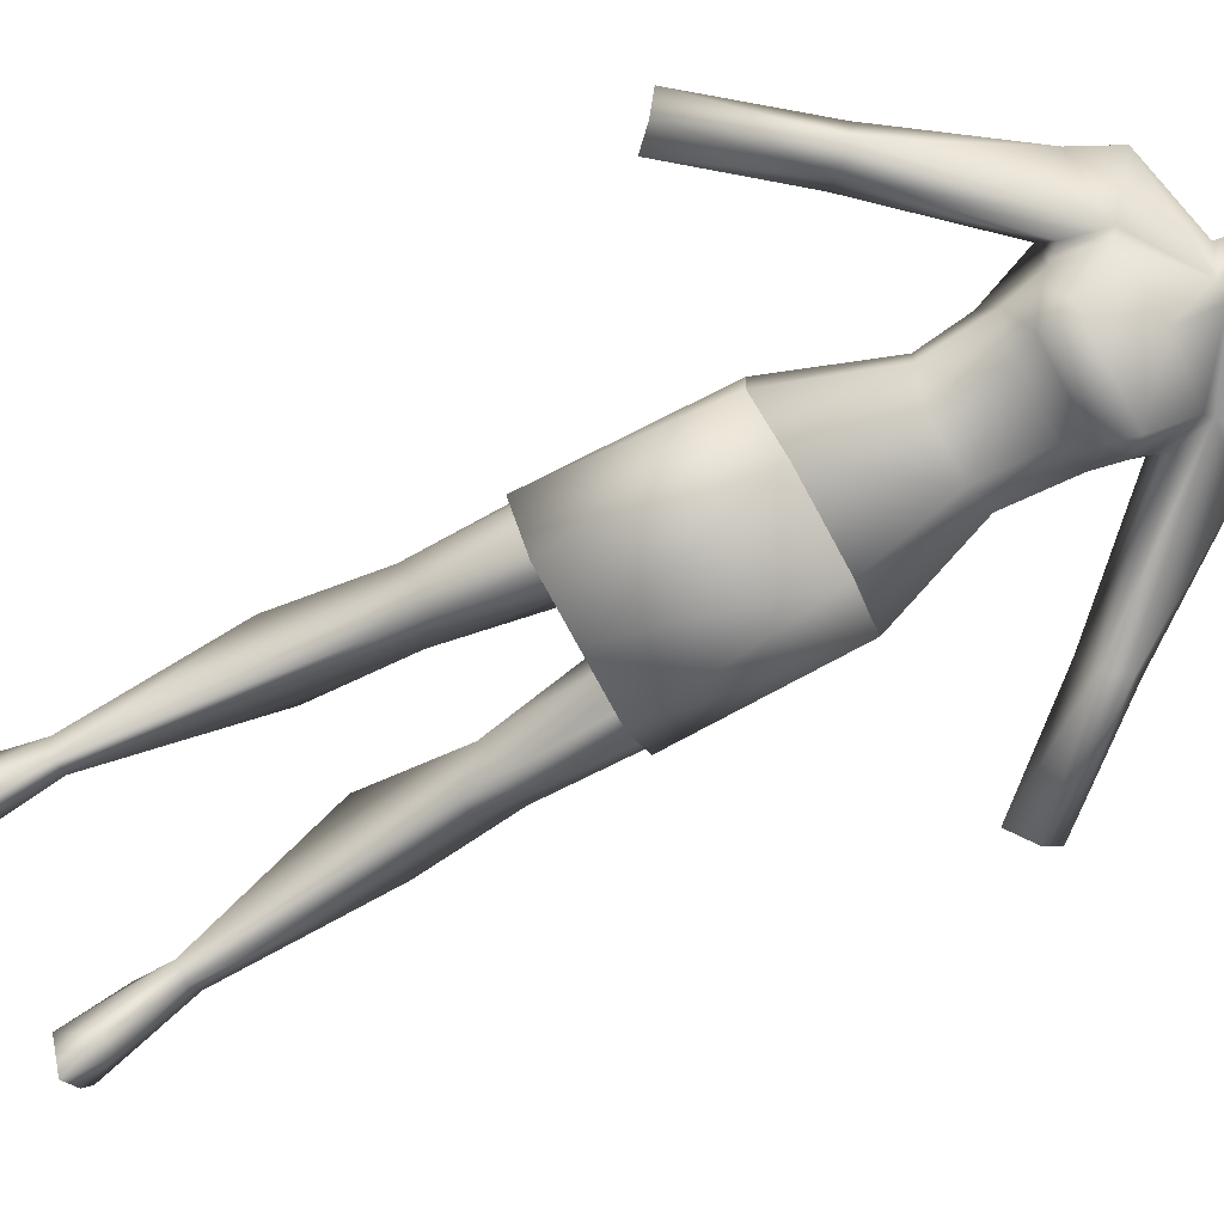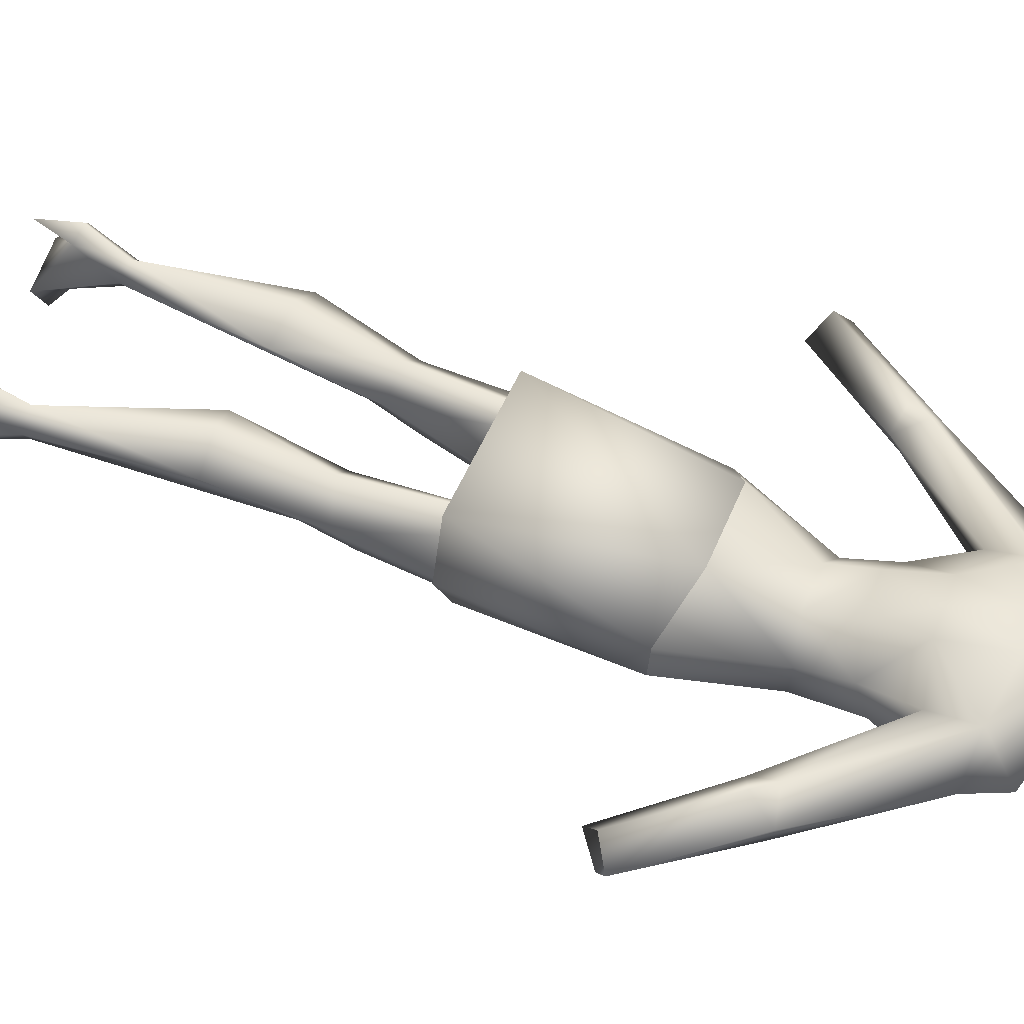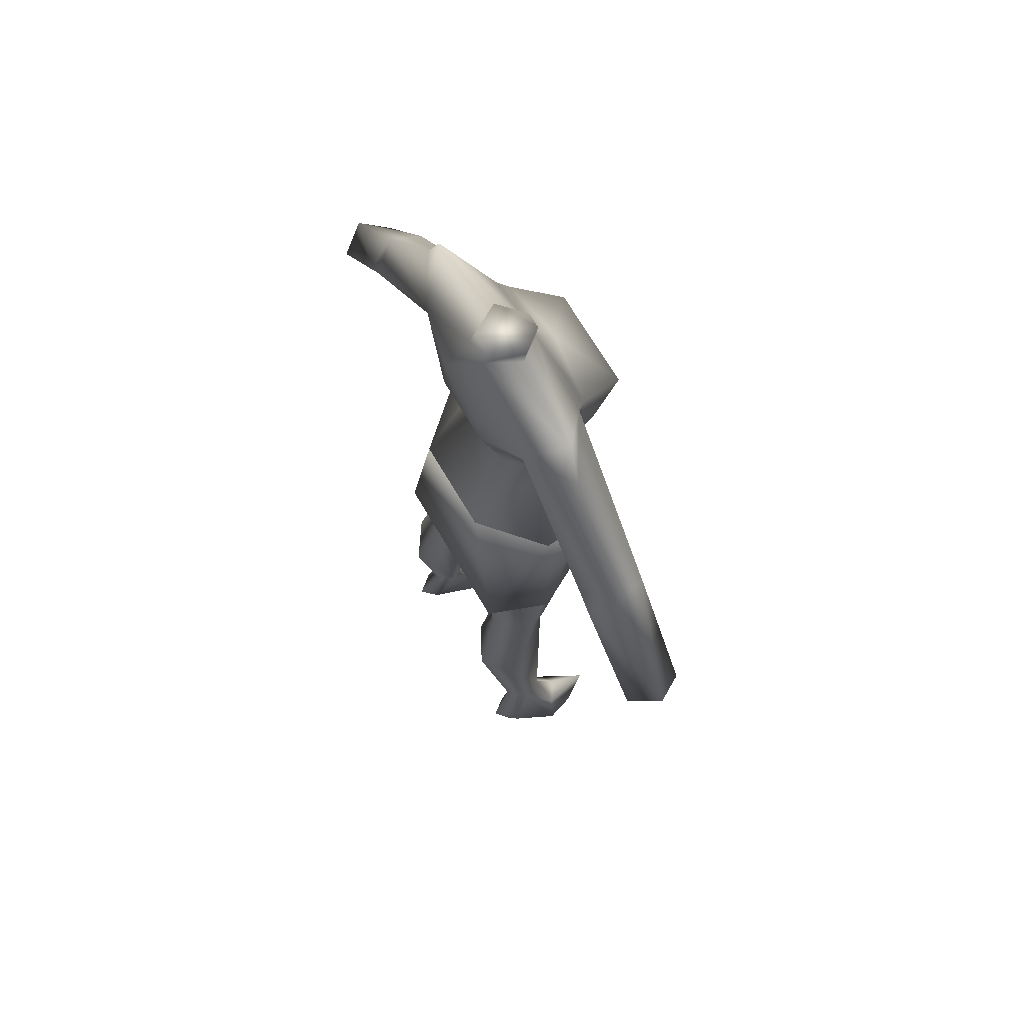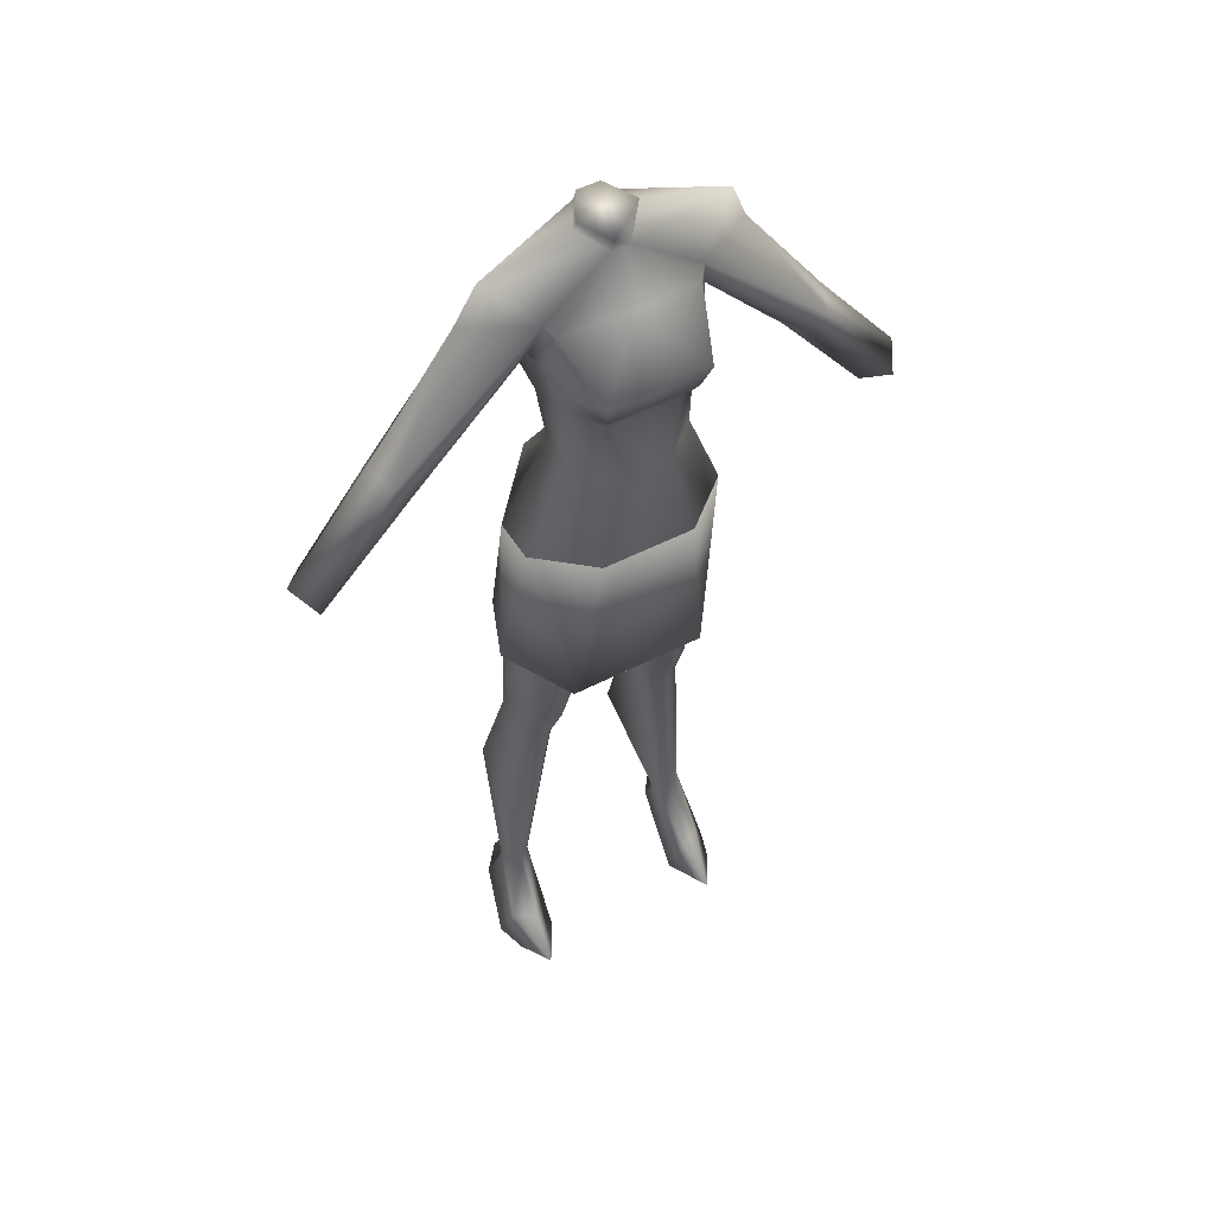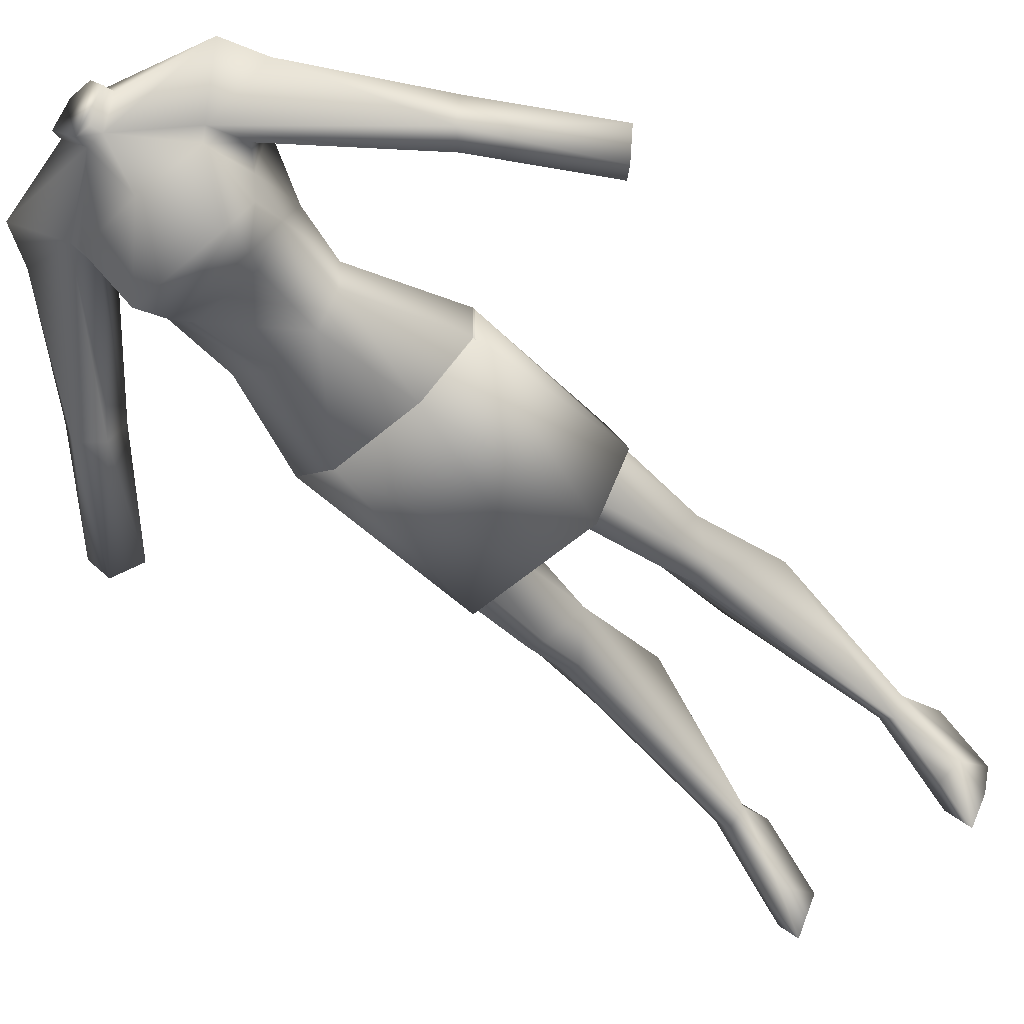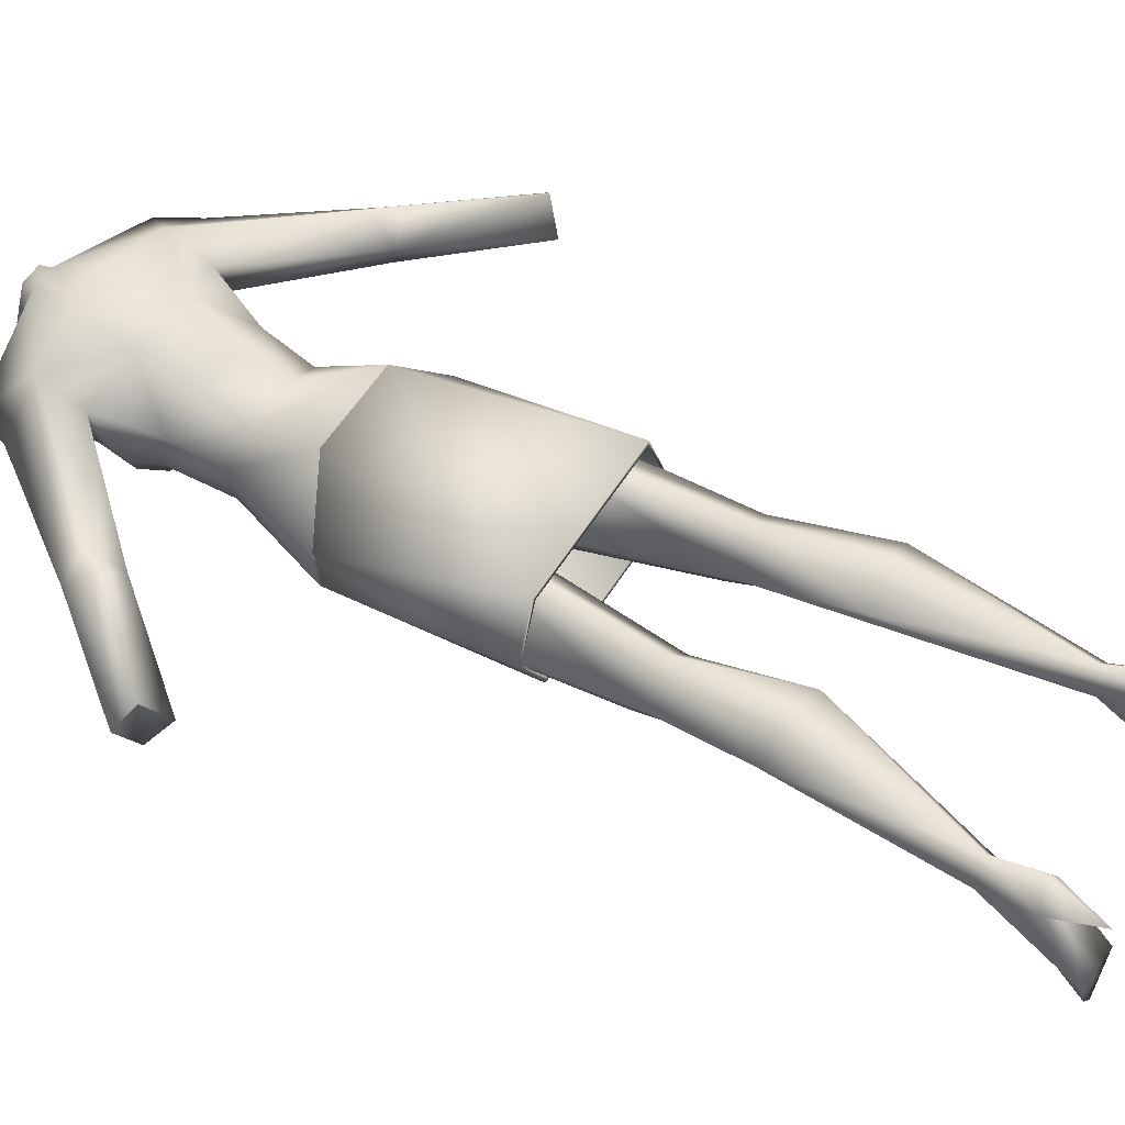
<metadata>
{"format":"obj","ext":"obj","renderer":"f3d","projection":"perspective","resolution":1024,"background":"white","views":[{"elev":-79.3,"azim":118.7,"up":"+Z"},{"elev":51.4,"azim":112.2,"up":"+Z"},{"elev":70.8,"azim":59.3,"up":"+Y"},{"elev":51.2,"azim":150.7,"up":"+Y"},{"elev":-56.2,"azim":-138.0,"up":"+Z"},{"elev":55.6,"azim":-58.7,"up":"+Z"}]}
</metadata>
<code>
o body
v -3.375 63.39 -5.289
v -4.926 62.55 -2.086
v -5.16 64.95 -3.391
v -3.785 65.75 -6.258
v 3.355 63.39 -5.289
v -2.453 61.91 -4.312
v 2.844 61.91 -4.312
v 4.988 62.55 -2.086
v 5.16 64.95 -3.391
v -2.168 56.58 -4.277
v -20.79 52.25 1.258
v -22.11 51.05 3.309
v -23.52 52.2 1.242
v -22.29 51.12 -0.9844
v -16.33 59.83 -0.9141
v -20.84 49.63 1.02
v -15.19 58.31 -0.5898
v -14.4 57.56 1.746
v -16.54 58.27 3.539
v 22.11 51.05 3.312
v 20.84 49.64 1.02
v 20.86 52.25 1.258
v 14.33 57.56 1.746
v 16.3 58.27 3.543
v 23.66 52.2 1.242
v 22.34 51.12 -0.9844
v 16.46 59.83 -0.9141
v 14.96 58.31 -0.5938
v 0.5781 74.3 -1.27
v 2.191 75.07 0.6289
v 0.6797 73.34 -1.031
v -0.5977 74.3 -1.27
v -2.211 75.07 0.6289
v -0.8516 75.23 3.012
v 0.8711 75.23 3.012
v -0.6992 73.34 -1.031
v 5.809 69.86 -1.562
v 5.309 69.33 -2.352
v 0 69.77 -3.035
v 8.902 72.7 1.043
v -2.301 74.25 0.8984
v -5.121 69.33 -2.352
v -9.219 72.7 1.043
v -17.1 60.37 1.434
v -15.24 59.89 3.555
v -10.53 69.55 1.324
v -6.605 69.85 3.762
v -5.73 69.86 -1.562
v -5.699 65.74 -1.723
v -5.043 61.5 1.23
v -4.516 57.45 0.3281
v -6.68 66.07 2.836
v -6.504 66.99 -0.5273
v 3.945 65.75 -6.258
v 2.168 56.58 -4.277
v 4.625 57.23 -2.578
v 5.637 65.74 -1.723
v 5.043 61.5 1.23
v 4.742 57.45 0.3281
v 2.301 74.25 0.8984
v 0.9336 74.23 3.344
v -0.9062 74.23 3.344
v 6.918 69.85 3.762
v 1.746 70.62 5.016
v -1.668 70.62 5.016
v 3.551 49.18 -5.113
v 7.527 48.84 -1.465
v 7.703 49.09 1.727
v 3.633 50.99 6.031
v -3.633 50.99 6.031
v -3.551 49.18 -5.113
v -7.805 49.09 1.727
v -7.676 48.84 -1.465
v -4.398 57.23 -2.578
v 6.508 66.07 2.836
v 2.043 56.88 2.5
v 2.625 65.2 4.711
v 15.02 59.89 3.547
v 2.141 60.65 3.559
v -0.03125 65.2 4.711
v -2.141 60.65 3.559
v -2.625 65.2 4.711
v -2.043 56.88 2.5
v 6.395 66.99 -0.5273
v 10.51 69.55 1.324
v 17.07 60.34 1.434
v 7.012 6.051 5.129
v 8.922 1.805 5.188
v 8.375 5.785 3.57
v 7.465 2.484 6.863
v 8.656 18.89 5.32
v 5.934 18.83 7.312
v 2.961 18.3 5.66
v 6.051 5.406 3.492
v 6.426 1.957 5.484
v 5.754 -1.77 0.1016
v 7.117 0.6016 -0.04688
v 2.773 26.49 3.082
v 5.055 24.3 0.7539
v 7.406 5.586 1.996
v 9.812 -1.738 1.512
v 7.723 -1.809 5.371
v 8.836 0.3594 0.9922
v 9.105 -1.781 -0.7891
v 7.578 -1.793 -3.215
v 6.488 24.57 1.359
v -6.426 1.957 5.484
v -9.812 -1.738 1.512
v -5.754 -1.77 0.1016
v -7.723 -1.809 5.371
v -8.922 1.805 5.188
v -6.051 5.406 3.492
v -7.117 0.6016 -0.04688
v -7.578 -1.793 -3.215
v -7.012 6.051 5.129
v -7.406 5.586 1.996
v -2.812 18.3 5.66
v -5.055 24.3 0.7539
v -3.141 26.42 3.082
v -8.375 5.785 3.57
v -7.465 2.484 6.863
v -8.789 18.96 5.32
v -5.934 18.83 7.312
v -8.836 0.3594 0.9922
v -9.105 -1.781 -0.7891
v -6.488 24.57 1.359
v 1.457 44.21 -3.059
v 4.742 28.24 -0.8516
v 5.18 26.78 5.555
v 3.895 44.41 5.613
v 7.676 27.46 3.039
v 0 43.22 0.2852
v -3.895 44.41 5.613
v -3.633 50.99 6.031
v -1.457 44.21 -3.059
v -4.742 28.24 -0.8516
v -5.18 26.78 5.555
v -7.676 27.1 3.039
v -7.805 49.09 1.727
v 7.703 49.09 1.727
v 6.32 28.44 -0.03906
v 7.527 48.84 -1.465
v 3.551 49.18 -5.113
v -3.551 49.18 -5.113
v 3.633 50.99 6.031
v -7.676 48.84 -1.465
v -6.32 28.44 -0.03906
v -8.232 34.66 1.852
v -7.799 49.09 1.727
v -6.447 34.68 6.625
v -7.67 48.84 -1.465
v -5.267 34.66 -3.844
v -7.804 34.66 1.875
v -4.994 34.69 -3.455
v 3.639 50.99 6.031
v 6.432 34.68 6.625
v -3.627 50.99 6.031
v -6.245 34.65 6.264
v -7.403 49.06 1.585
v -3.452 50.95 5.643
v 0.005989 34.66 -3.844
v 3.557 49.18 -5.113
v -3.545 49.18 -5.113
v 5.279 34.66 -3.844
v 0.005989 34.69 -3.455
v 5.052 34.68 -3.523
v -3.451 49.2 -4.724
v -7.291 48.85 -1.279
v 3.45 49.2 -4.681
v 7.533 48.84 -1.465
v 8.272 34.66 1.852
v 7.844 34.66 1.876
v 6.146 34.64 6.285
v 7.709 49.09 1.727
v 3.511 50.95 5.583
v 7.342 49.06 1.597
v 7.158 48.84 -1.28
g body_default
f 1 6 2
f 2 3 1
f 2 49 3
f 2 50 49
f 2 51 50
f 2 74 51
f 3 4 1
f 3 42 4
f 3 49 42
f 4 5 1
f 4 42 39
f 4 54 5
f 5 6 1
f 5 7 6
f 5 8 7
f 5 9 8
f 5 54 9
f 6 10 2
f 7 10 6
f 7 55 10
f 8 55 7
f 8 56 55
f 8 59 56
f 9 54 38
f 9 57 8
f 10 74 2
f 11 16 12
f 12 13 11
f 12 19 13
f 13 14 11
f 13 15 14
f 13 44 15
f 14 16 11
f 14 17 16
f 15 17 14
f 15 48 17
f 16 18 12
f 17 18 16
f 17 53 18
f 18 19 12
f 18 45 19
f 18 52 45
f 18 53 52
f 19 44 13
f 19 45 44
f 20 23 21
f 20 24 23
f 20 25 24
f 21 22 20
f 21 26 22
f 21 28 26
f 22 25 20
f 22 26 25
f 23 28 21
f 23 78 75
f 23 84 28
f 24 78 23
f 24 86 78
f 25 86 24
f 26 27 25
f 26 28 27
f 27 86 25
f 28 37 27
f 28 84 37
f 29 32 33 34 35 30
f 29 36 32
f 30 31 29
f 30 60 31
f 30 61 60
f 31 36 29
f 31 39 36
f 31 40 37
f 31 60 40
f 32 36 33
f 33 62 34
f 34 62 35
f 35 61 30
f 35 62 61
f 36 41 33
f 36 43 41
f 36 48 43
f 37 38 31
f 37 84 38
f 37 85 27
f 38 39 31
f 38 54 39
f 38 57 9
f 38 84 57
f 39 42 36
f 39 54 4
f 40 85 37
f 41 62 33
f 42 48 36
f 42 53 48
f 43 48 46
f 43 62 41
f 44 46 15
f 44 47 46
f 45 47 44
f 45 52 47
f 46 47 43
f 46 48 15
f 47 62 43
f 47 65 62
f 47 82 65
f 48 53 17
f 49 53 42
f 50 52 49
f 50 82 52
f 50 83 81
f 51 72 70
f 51 73 72
f 51 74 73
f 51 83 50
f 52 53 49
f 52 82 47
f 55 66 10
f 56 66 55
f 56 67 66
f 57 58 8
f 57 75 58
f 57 84 75
f 58 59 8
f 58 76 59
f 58 79 76
f 59 67 56
f 59 68 67
f 59 69 68
f 59 76 69
f 60 61 40
f 61 63 40
f 61 64 63
f 61 65 64
f 62 65 61
f 63 77 75
f 63 85 40
f 63 86 85
f 64 77 63
f 64 80 77
f 65 80 64
f 65 82 80
f 66 71 10
f 67 68 69 70 72 73 71 66
f 69 83 70
f 70 83 51
f 71 74 10
f 73 74 71
f 75 77 58
f 75 78 63
f 75 84 23
f 76 83 69
f 77 79 58
f 77 80 79
f 78 86 63
f 79 81 76
f 80 81 79
f 80 82 81
f 81 82 50
f 81 83 76
f 85 86 27
f 87 90 88
f 87 95 90
f 88 89 87
f 88 101 89
f 88 102 95
f 89 91 87
f 89 100 91
f 89 103 100
f 90 102 88
f 91 92 87
f 91 129 92
f 91 131 129
f 92 93 87
f 92 129 93
f 93 94 87
f 93 98 94
f 93 129 98
f 94 95 87
f 94 96 95
f 94 97 96
f 94 100 97
f 95 101 88
f 95 102 90
f 96 101 95
f 96 104 101
f 96 105 104
f 97 105 96
f 98 99 94
f 98 128 99
f 98 132 127
f 99 100 94
f 99 106 100
f 99 141 106
f 100 103 97
f 100 106 91
f 101 103 89
f 101 104 103
f 103 105 97
f 104 105 103
f 106 131 91
f 106 141 131
f 107 111 108
f 107 121 110
f 108 109 107
f 108 125 109
f 109 112 107
f 109 113 112
f 109 114 113
f 109 125 114
f 110 111 107
f 110 121 111
f 111 120 108
f 111 121 115
f 112 115 107
f 112 117 115
f 112 119 117
f 113 116 112
f 113 124 116
f 114 124 113
f 114 125 124
f 115 120 111
f 115 121 107
f 115 122 120
f 115 123 122
f 116 118 112
f 116 124 120
f 116 126 118
f 117 123 115
f 117 137 123
f 118 119 112
f 118 136 119
f 118 147 136
f 119 135 132
f 119 136 135
f 119 137 117
f 120 122 116
f 120 124 108
f 122 126 116
f 122 138 126
f 123 137 122
f 124 125 108
f 126 147 118
f 127 128 98
f 127 143 128
f 128 141 99
f 128 143 141
f 129 130 98
f 129 131 130
f 130 132 98
f 130 133 132
f 130 134 133
f 130 145 134
f 131 140 130
f 131 142 140
f 132 133 119
f 132 135 127
f 133 137 119
f 133 138 137
f 133 139 138
f 134 139 133
f 134 145 140 142 143 144 146 139
f 135 143 127
f 135 144 143
f 136 144 135
f 136 147 144
f 137 138 122
f 138 147 126
f 139 146 138
f 140 145 130
f 141 142 131
f 141 143 142
f 144 147 146
f 146 147 138
f 148 151 149
f 148 152 151
f 148 153 154 152
f 149 150 148
f 149 157 150
f 149 159 160 157
f 150 157 155
f 150 158 153 148
f 151 168 159 149
f 152 163 151
f 153 168 154
f 154 165 161 152
f 154 167 165
f 154 168 167
f 155 156 150
f 155 174 156
f 155 175 176 174
f 156 173 158 150
f 156 174 171
f 157 160 175 155
f 158 159 153
f 158 160 159
f 158 175 160
f 159 168 153
f 161 163 152
f 161 164 162
f 161 165 166 164
f 162 163 161
f 162 169 167 163
f 162 170 177 169
f 163 167 168 151
f 164 170 162
f 164 171 170
f 165 169 166
f 166 172 171 164
f 166 177 172
f 167 169 165
f 169 177 166
f 171 172 173 156
f 171 174 170
f 172 176 173
f 172 177 176
f 173 175 158
f 173 176 175
f 174 176 177 170

</code>
